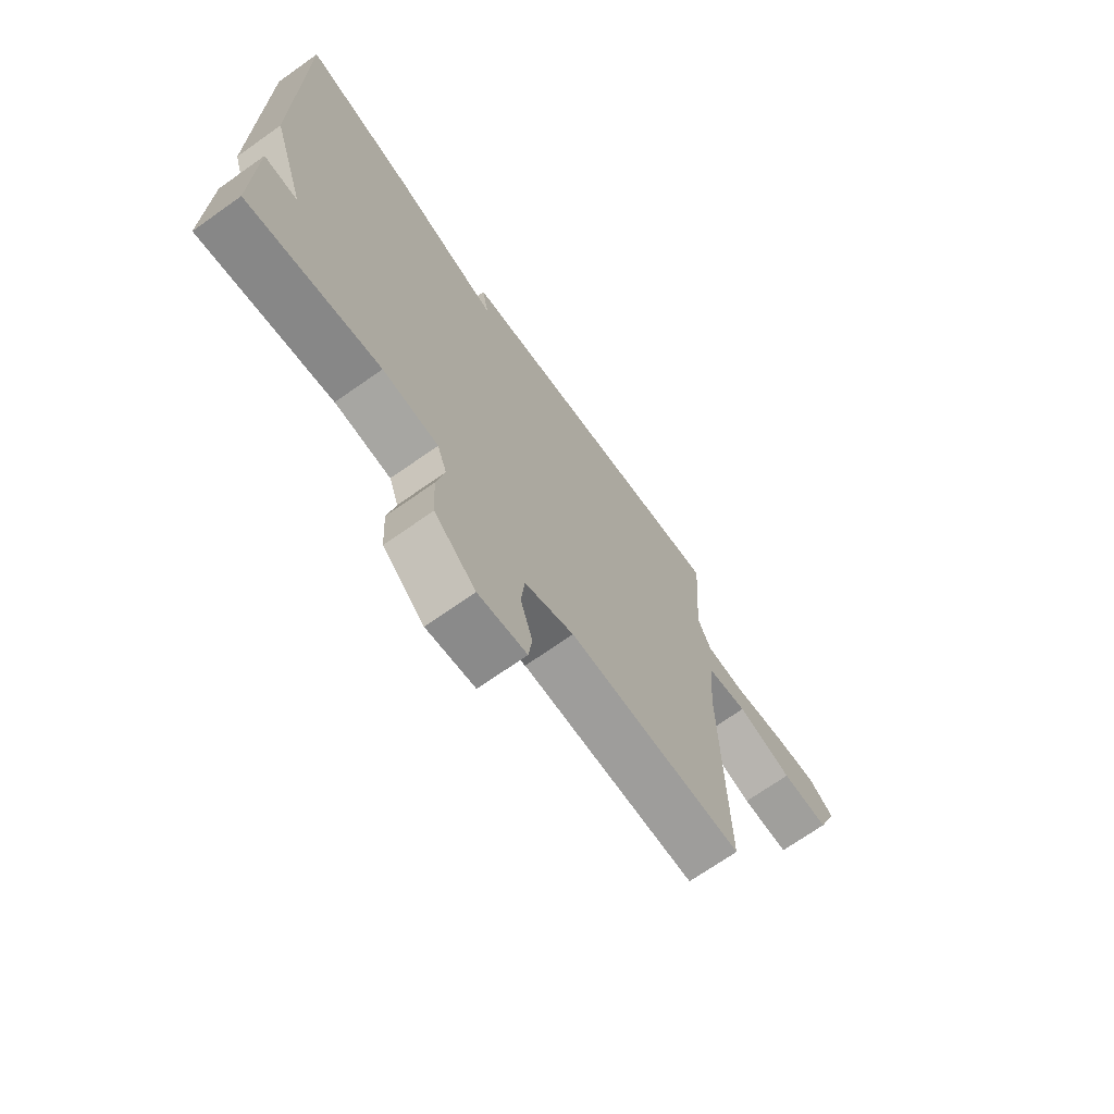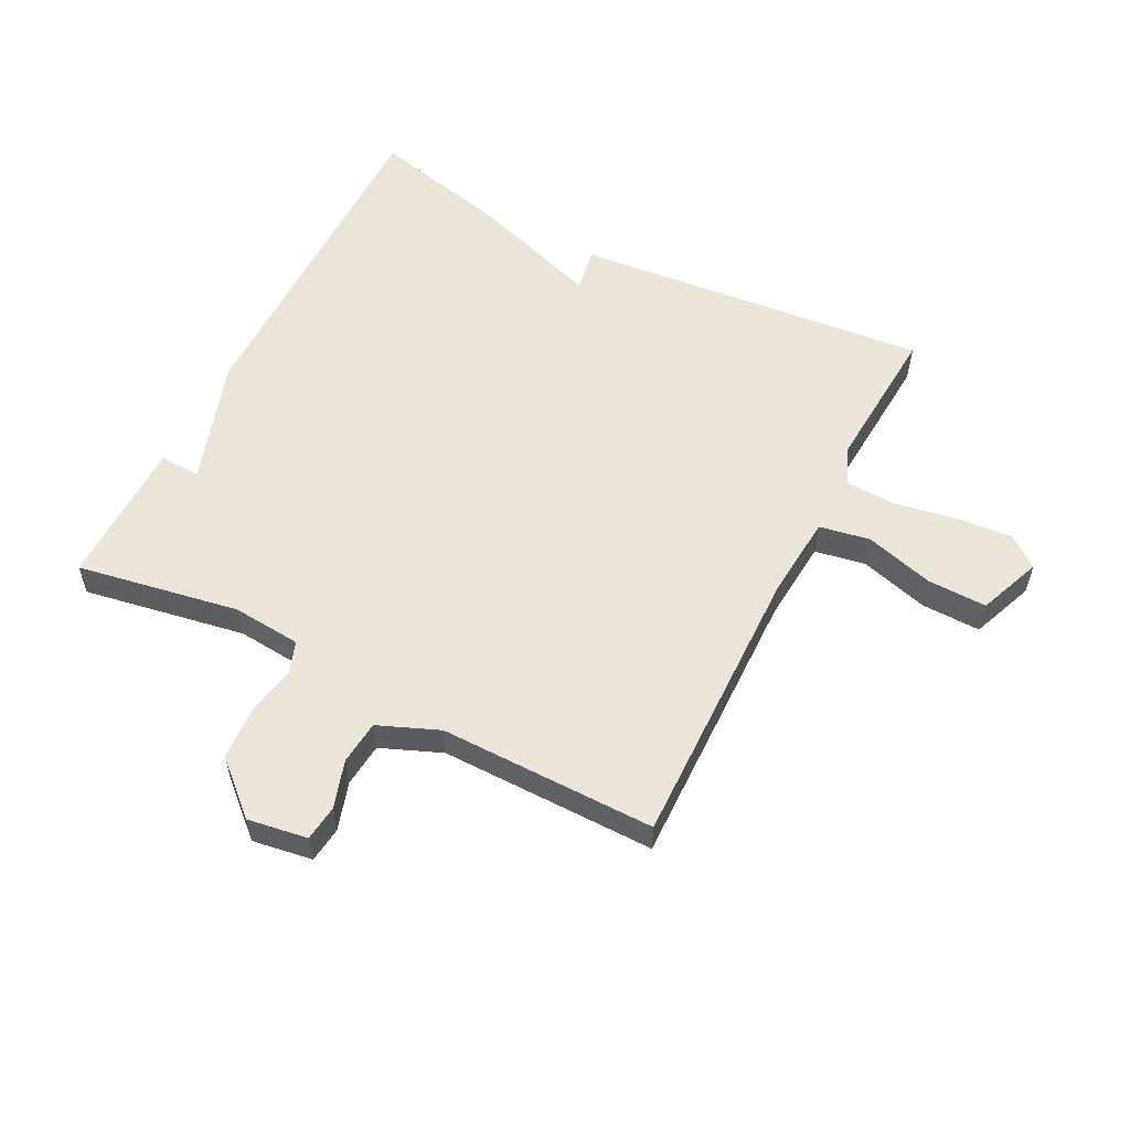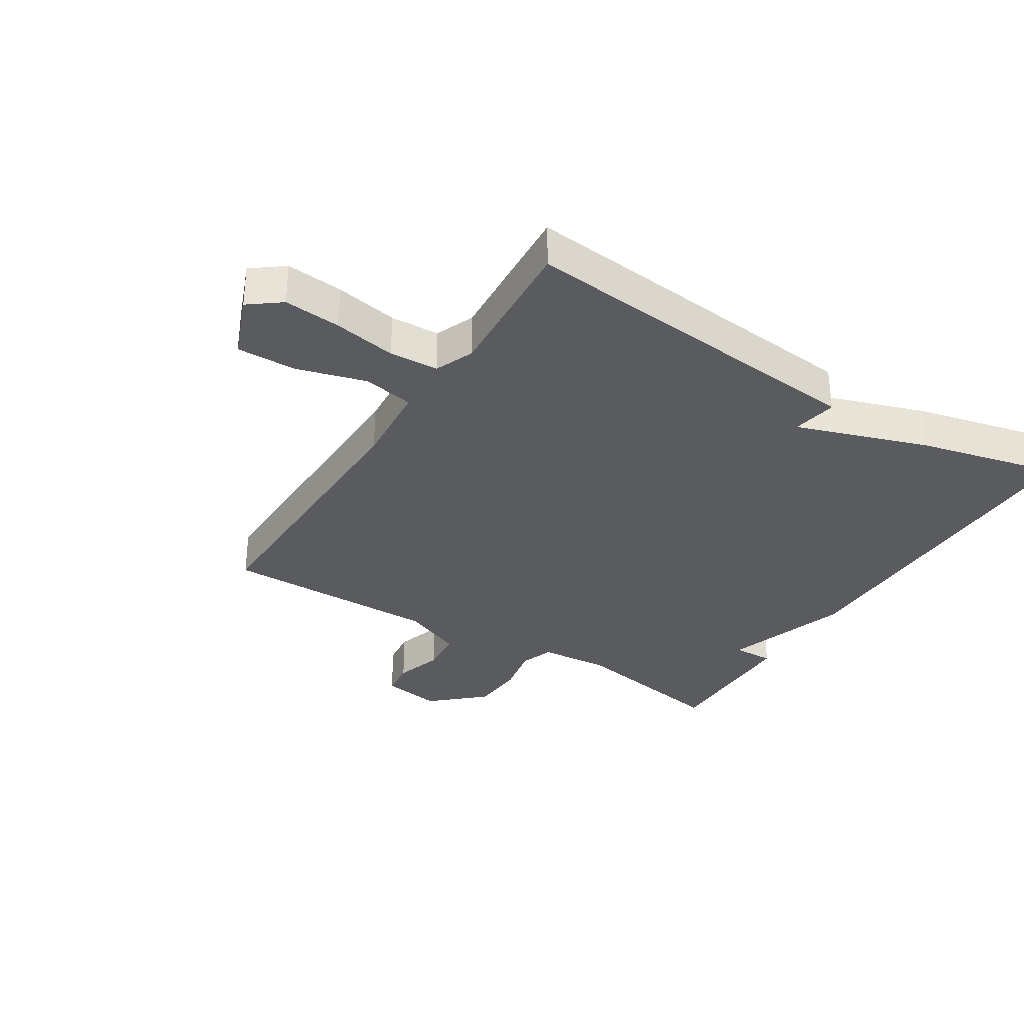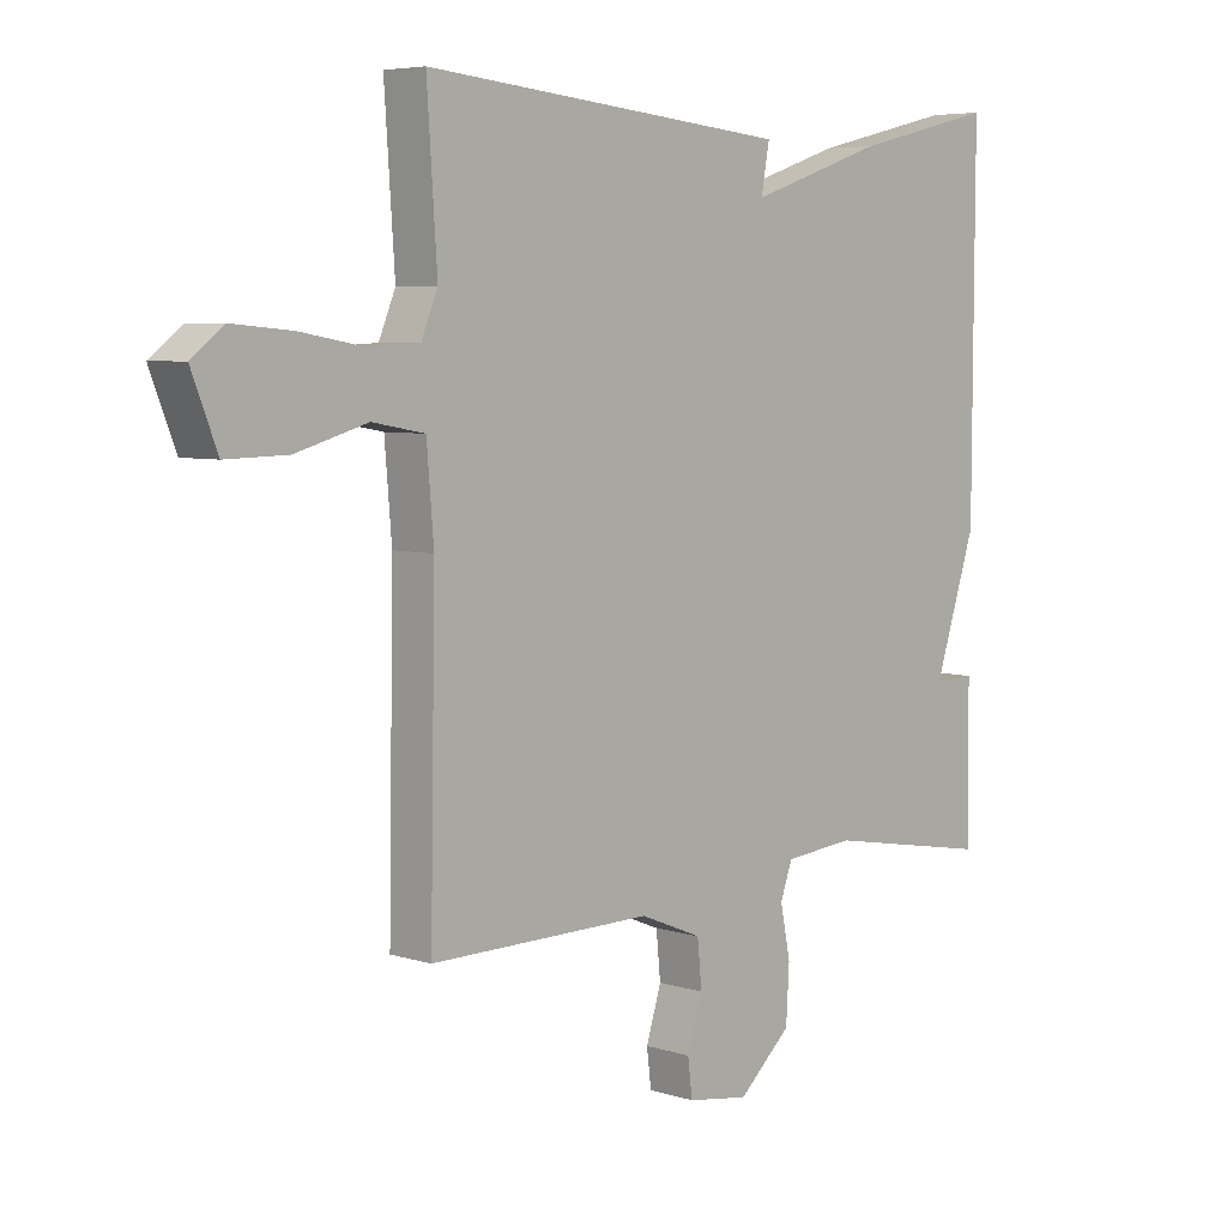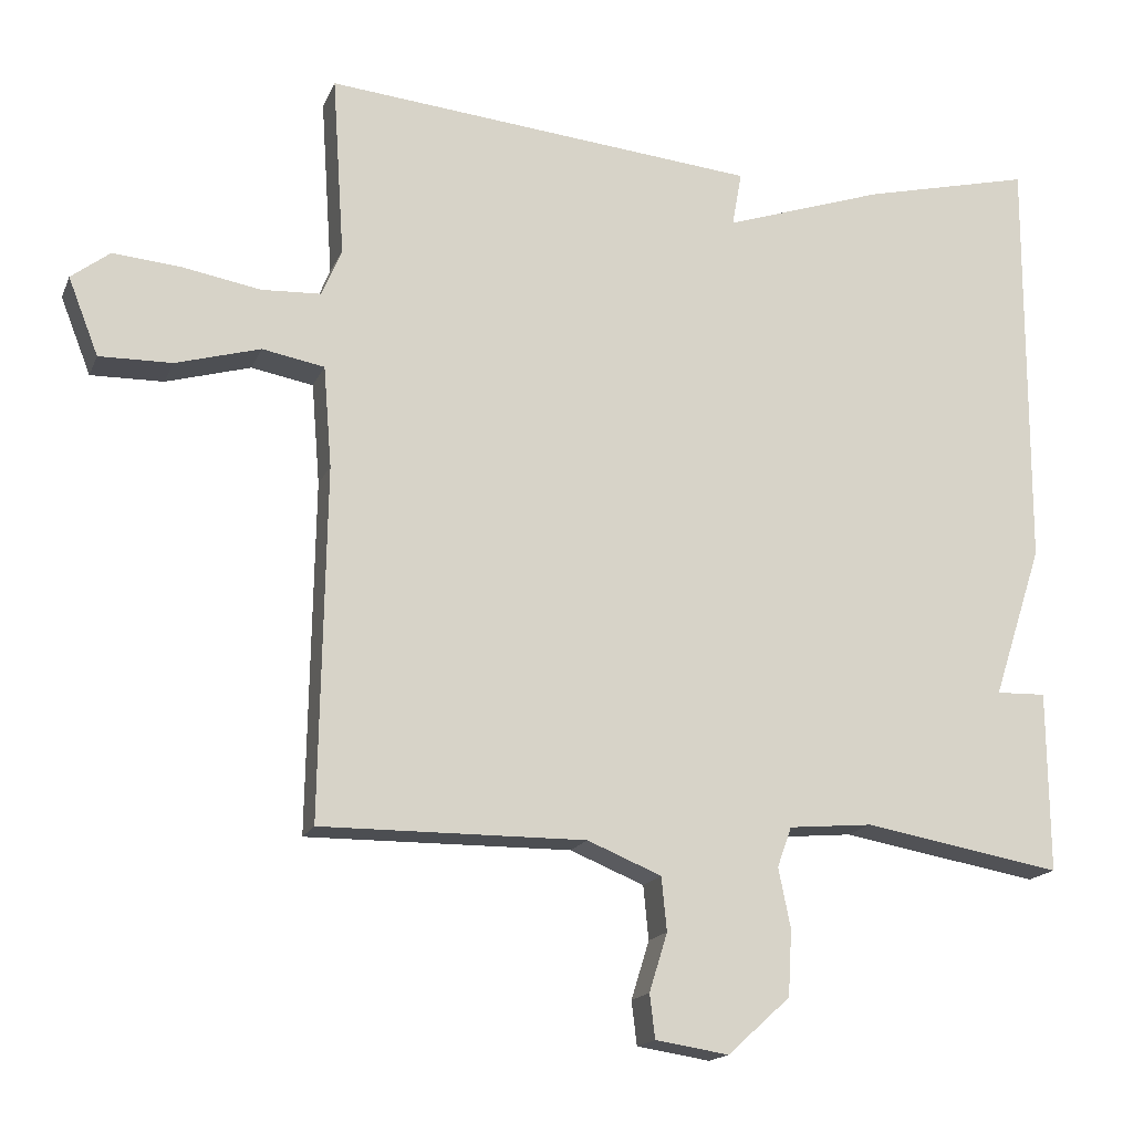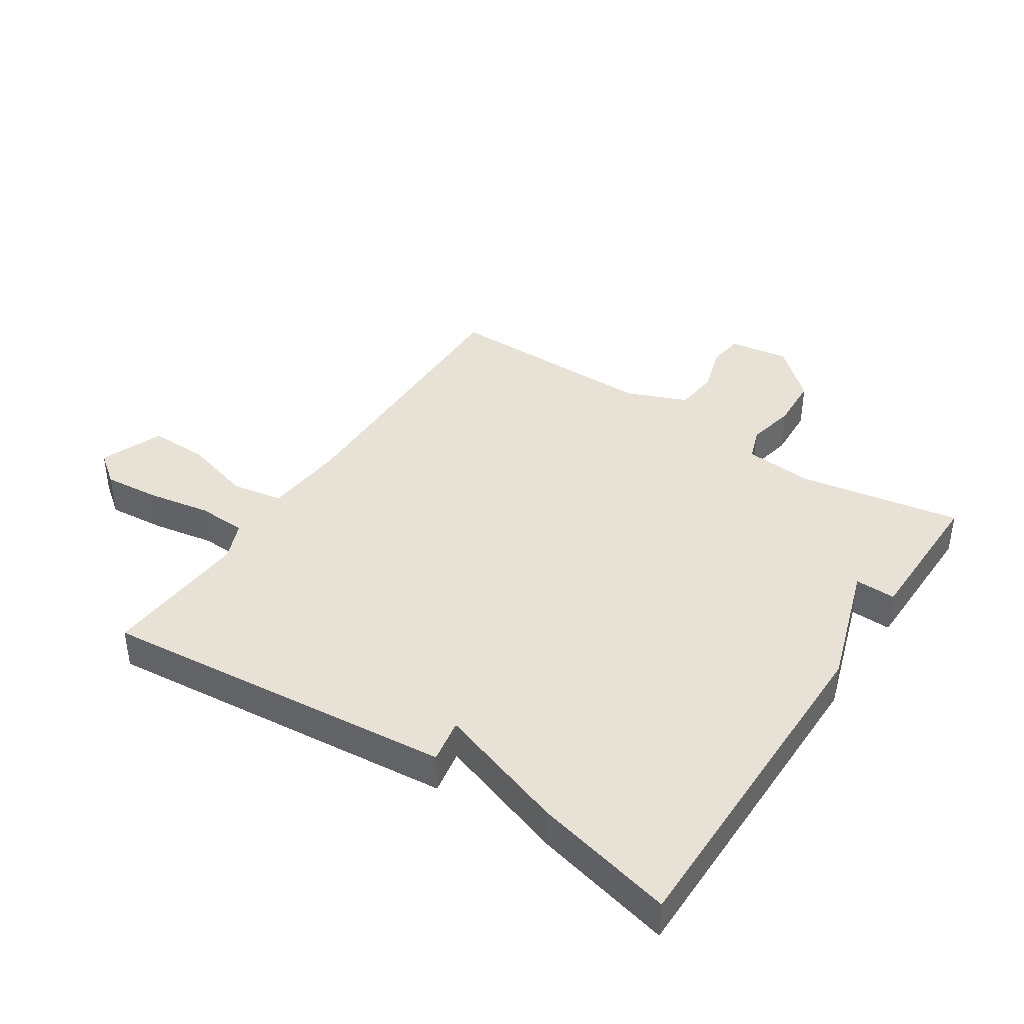
<metadata>
{"format":"obj","ext":"obj","renderer":"f3d","projection":"perspective","resolution":1024,"background":"white","views":[{"elev":-70.3,"azim":125.2,"up":"+Z"},{"elev":56.3,"azim":-153.0,"up":"+Y"},{"elev":-33.2,"azim":-32.1,"up":"+Y"},{"elev":5.7,"azim":-46.2,"up":"+Z"},{"elev":-16.7,"azim":-17.5,"up":"+Z"},{"elev":40.4,"azim":33.4,"up":"+Y"}]}
</metadata>
<code>
v -0.5 0.07 0.5
v 0.075 0.07 0.446
v 0.062 0.07 0.374
v 0.275 0.07 0.446
v 0.5 0.07 0.5
v 0.498 0.07 -0.06
v 0.432 0.07 -0.262
v 0.498 0.07 -0.26
v 0.5 0.07 -0.5
v 0.237 0.07 -0.454
v 0.126 0.07 -0.464
v 0.107 0.07 -0.517
v 0.123 0.07 -0.596
v 0.118 0.07 -0.683
v 0.035 0.07 -0.758
v -0.062 0.07 -0.743
v -0.069 0.07 -0.685
v -0.045 0.07 -0.608
v -0.052 0.07 -0.537
v -0.15 0.07 -0.497
v -0.5 0.07 -0.5
v -0.492 0.07 -0.036
v -0.503 0.07 0.098
v -0.585 0.07 0.113
v -0.697 0.07 0.081
v -0.793 0.07 0.079
v -0.833 0.07 0.181
v -0.782 0.07 0.22
v -0.69 0.07 0.212
v -0.589 0.07 0.194
v -0.51 0.07 0.198
v -0.484 0.07 0.261
v -0.5 0 0.5
v 0.075 0 0.446
v 0.062 0 0.374
v 0.275 0 0.446
v 0.5 0 0.5
v 0.498 0 -0.06
v 0.432 0 -0.262
v 0.498 0 -0.26
v 0.5 0 -0.5
v 0.237 0 -0.454
v 0.126 0 -0.464
v 0.107 0 -0.517
v 0.123 0 -0.596
v 0.118 0 -0.683
v 0.035 0 -0.758
v -0.062 0 -0.743
v -0.069 0 -0.685
v -0.045 0 -0.608
v -0.052 0 -0.537
v -0.15 0 -0.497
v -0.5 0 -0.5
v -0.492 0 -0.036
v -0.503 0 0.098
v -0.585 0 0.113
v -0.697 0 0.081
v -0.793 0 0.079
v -0.833 0 0.181
v -0.782 0 0.22
v -0.69 0 0.212
v -0.589 0 0.194
v -0.51 0 0.198
v -0.484 0 0.261
f 28 29 30
f 27 28 30
f 26 27 30
f 25 26 30
f 24 25 30
f 23 24 30 31
f 22 23 31 32
f 20 21 22 32
f 16 17 18
f 15 16 18
f 14 15 18
f 13 14 18
f 12 13 18
f 11 12 18 19
f 7 8 9 10
f 7 10 11
f 6 7 11
f 5 6 11
f 4 5 11
f 3 4 11
f 1 2 3
f 32 1 3
f 20 32 3
f 3 11 19 20
f 62 61 60
f 62 60 59
f 62 59 58
f 62 58 57
f 62 57 56
f 63 62 56 55
f 64 63 55 54
f 64 54 53 52
f 50 49 48
f 50 48 47
f 50 47 46
f 50 46 45
f 50 45 44
f 51 50 44 43
f 42 41 40 39
f 43 42 39
f 43 39 38
f 43 38 37
f 43 37 36
f 43 36 35
f 35 34 33
f 35 33 64
f 35 64 52
f 52 51 43 35
f 1 33 34 2
f 2 34 35 3
f 3 35 36 4
f 4 36 37 5
f 5 37 38 6
f 6 38 39 7
f 7 39 40 8
f 8 40 41 9
f 9 41 42 10
f 10 42 43 11
f 11 43 44 12
f 12 44 45 13
f 13 45 46 14
f 14 46 47 15
f 15 47 48 16
f 16 48 49 17
f 17 49 50 18
f 18 50 51 19
f 19 51 52 20
f 20 52 53 21
f 21 53 54 22
f 22 54 55 23
f 23 55 56 24
f 24 56 57 25
f 25 57 58 26
f 26 58 59 27
f 27 59 60 28
f 28 60 61 29
f 29 61 62 30
f 30 62 63 31
f 31 63 64 32
f 32 64 33 1

</code>
